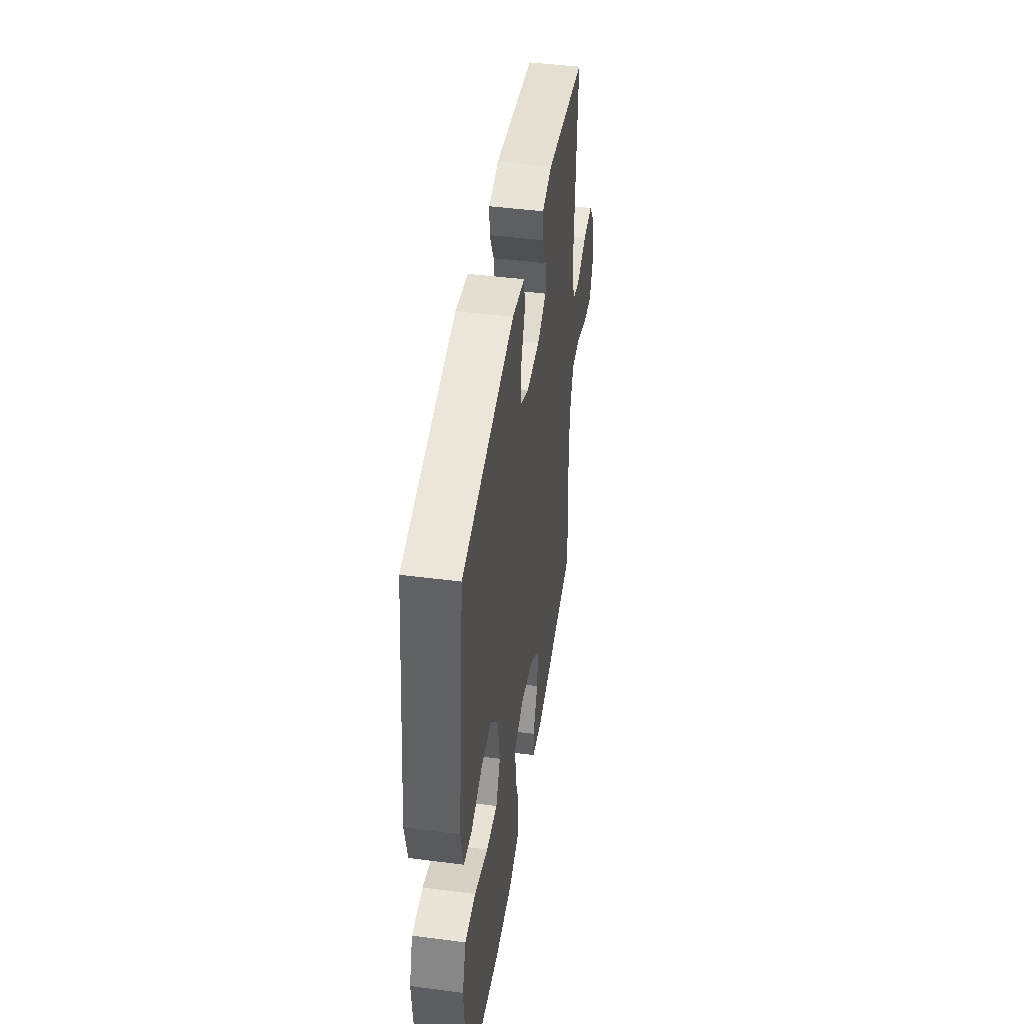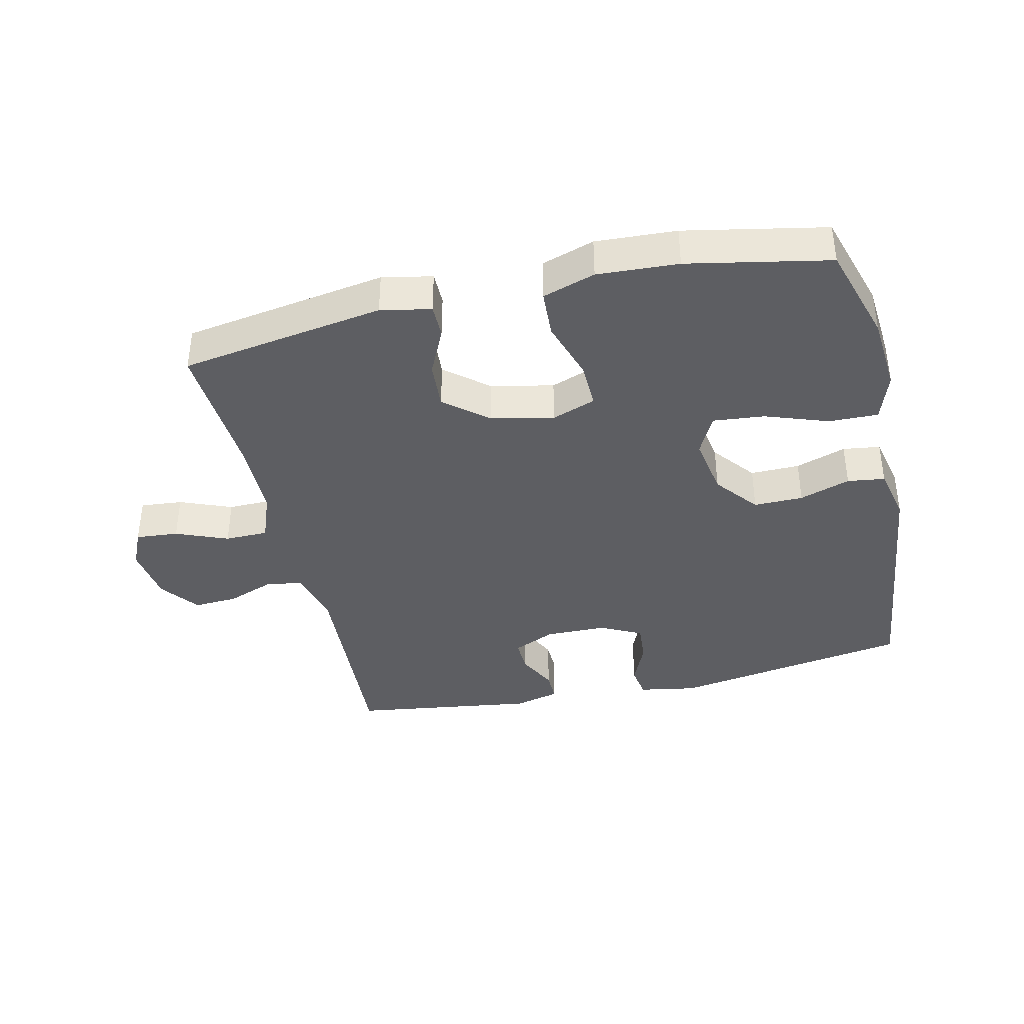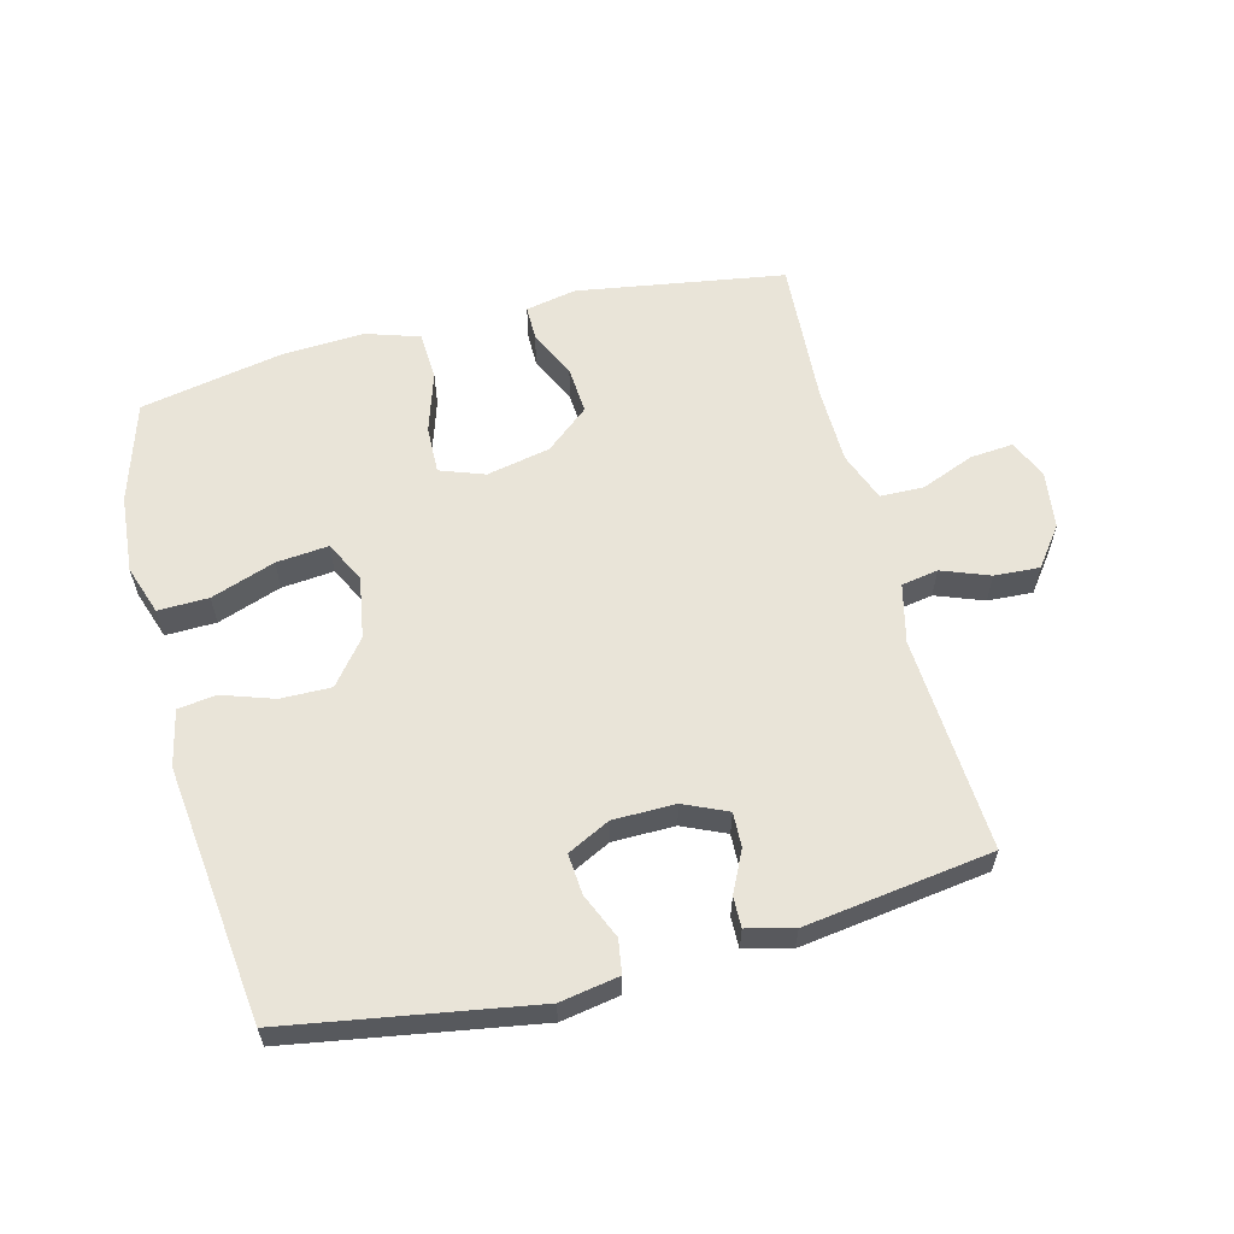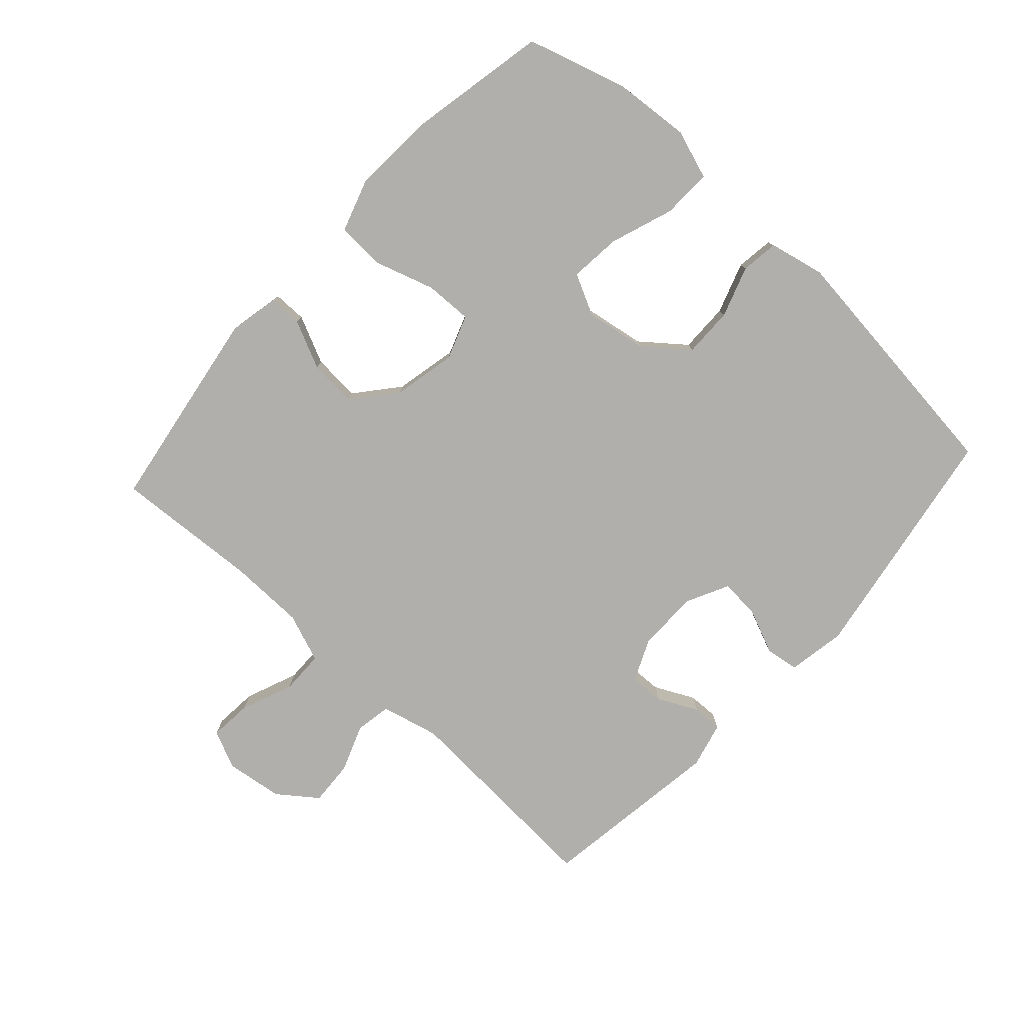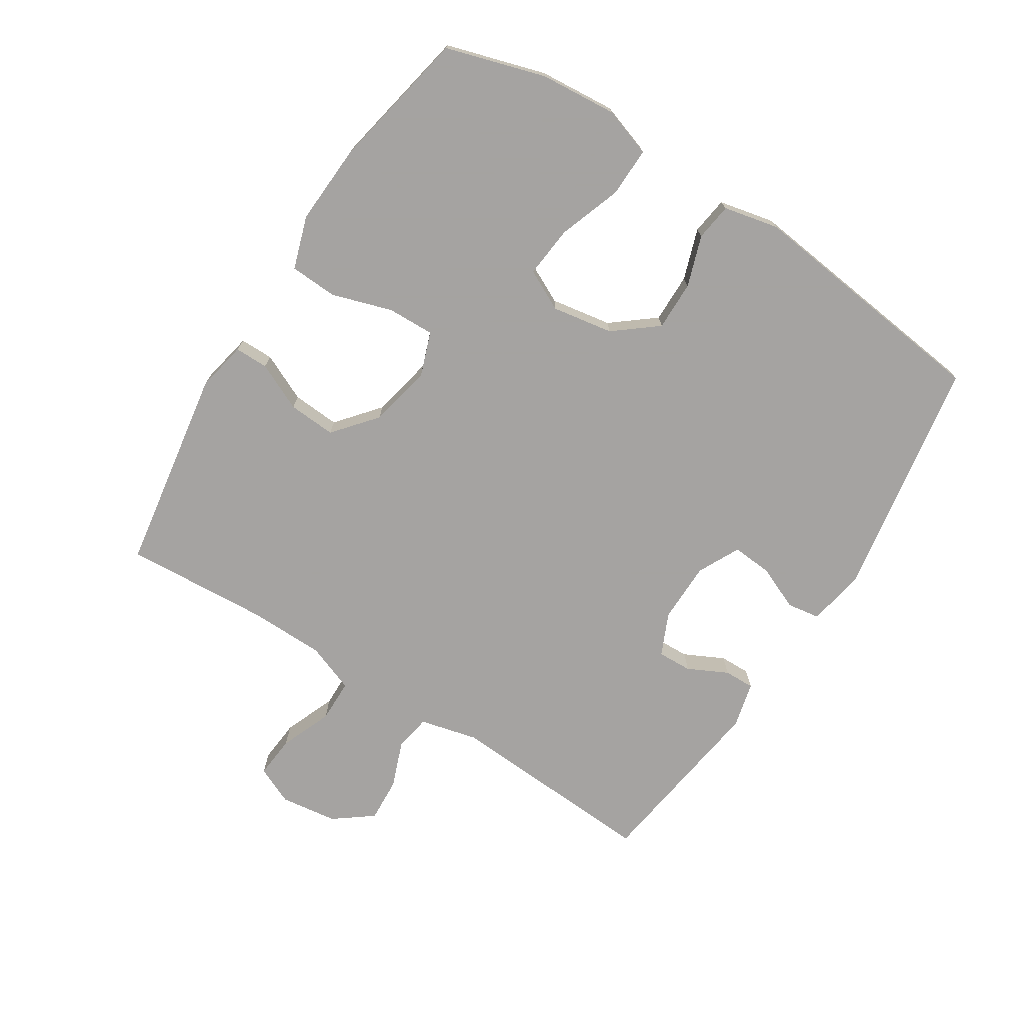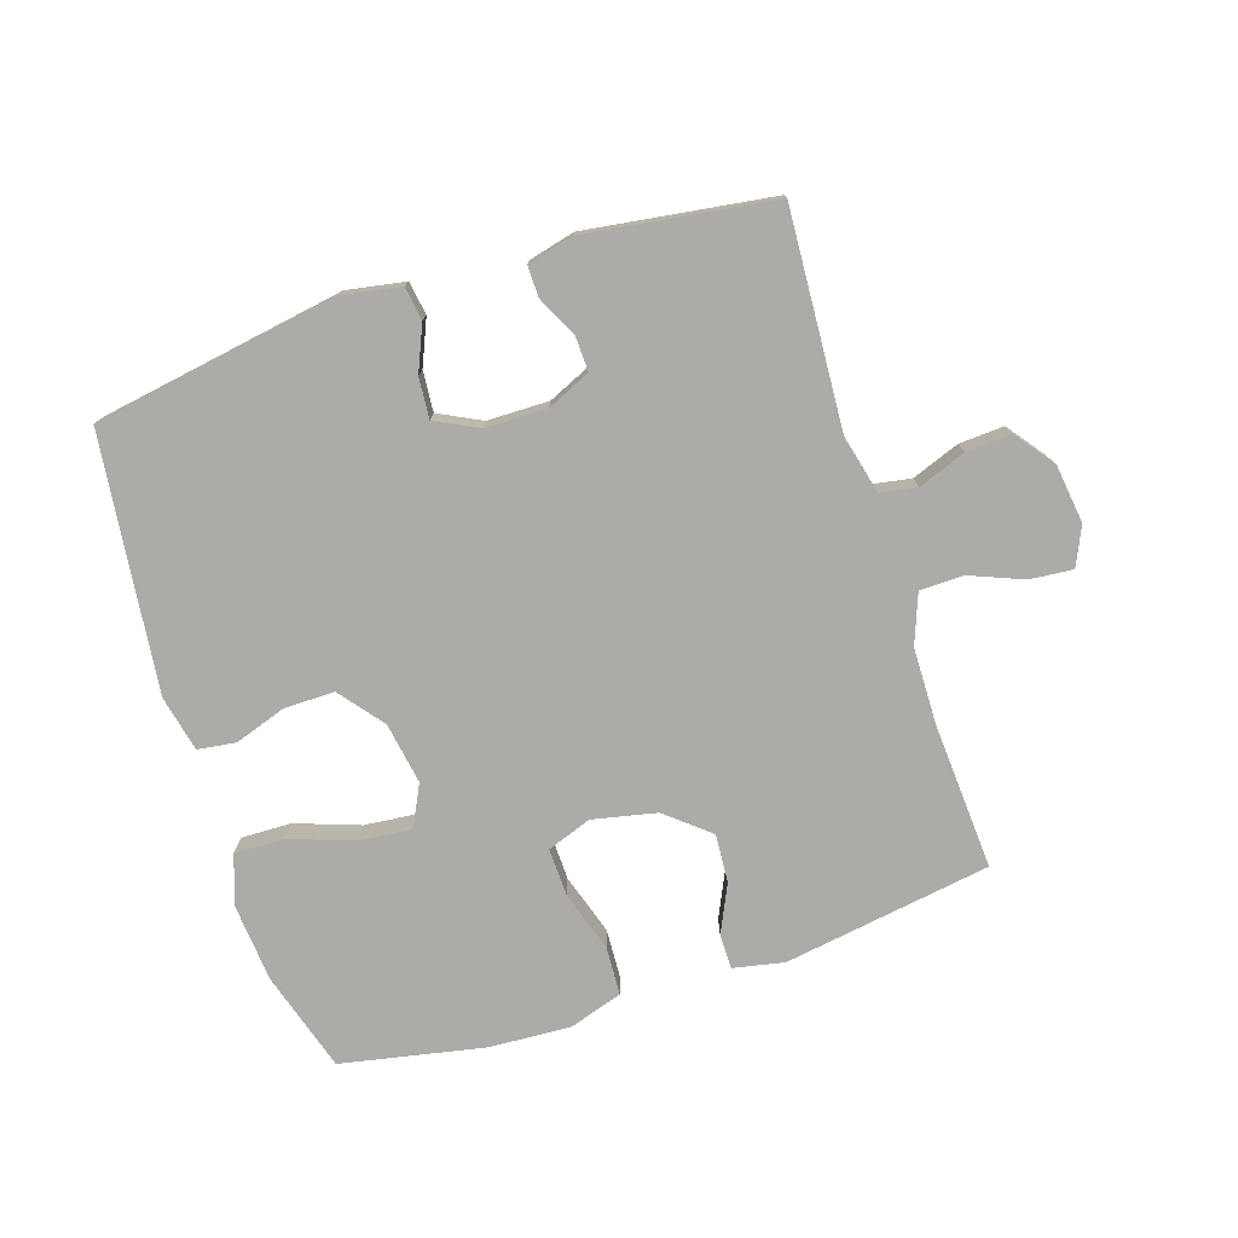
<metadata>
{"format":"obj","ext":"obj","renderer":"f3d","projection":"perspective","resolution":1024,"background":"white","views":[{"elev":45.1,"azim":-81.4,"up":"+Z"},{"elev":-38.8,"azim":-167.0,"up":"+Y"},{"elev":59.8,"azim":-14.4,"up":"+Y"},{"elev":-78.3,"azim":-132.4,"up":"+Y"},{"elev":-73.1,"azim":-122.4,"up":"+Y"},{"elev":-76.4,"azim":17.9,"up":"+Y"}]}
</metadata>
<code>
v -0.5 0.07 0.5
v -0.121 0.07 0.563
v -0.03 0.07 0.547
v -0.022 0.07 0.495
v -0.052 0.07 0.425
v -0.057 0.07 0.362
v 0.009 0.07 0.329
v 0.105 0.07 0.328
v 0.172 0.07 0.358
v 0.17 0.07 0.412
v 0.139 0.07 0.475
v 0.138 0.07 0.523
v 0.21 0.07 0.541
v 0.5 0.07 0.5
v 0.48 0.07 0.166
v 0.502 0.07 0.075
v 0.559 0.07 0.065
v 0.633 0.07 0.093
v 0.703 0.07 0.097
v 0.749 0.07 0.036
v 0.761 0.07 -0.054
v 0.734 0.07 -0.114
v 0.667 0.07 -0.108
v 0.585 0.07 -0.075
v 0.517 0.07 -0.076
v 0.488 0.07 -0.153
v 0.486 0.07 -0.273
v 0.5 0.07 -0.5
v 0.178 0.07 -0.551
v 0.099 0.07 -0.535
v 0.099 0.07 -0.482
v 0.134 0.07 -0.407
v 0.139 0.07 -0.332
v 0.072 0.07 -0.276
v -0.027 0.07 -0.255
v -0.096 0.07 -0.28
v -0.094 0.07 -0.354
v -0.064 0.07 -0.449
v -0.068 0.07 -0.524
v -0.151 0.07 -0.551
v -0.278 0.07 -0.544
v -0.5 0.07 -0.5
v -0.547 0.07 -0.344
v -0.557 0.07 -0.223
v -0.531 0.07 -0.146
v -0.453 0.07 -0.148
v -0.354 0.07 -0.183
v -0.273 0.07 -0.191
v -0.241 0.07 -0.127
v -0.257 0.07 -0.031
v -0.311 0.07 0.037
v -0.389 0.07 0.036
v -0.469 0.07 0.009
v -0.528 0.07 0.017
v -0.547 0.07 0.104
v -0.5 0 0.5
v -0.121 0 0.563
v -0.03 0 0.547
v -0.022 0 0.495
v -0.052 0 0.425
v -0.057 0 0.362
v 0.009 0 0.329
v 0.105 0 0.328
v 0.172 0 0.358
v 0.17 0 0.412
v 0.139 0 0.475
v 0.138 0 0.523
v 0.21 0 0.541
v 0.5 0 0.5
v 0.48 0 0.166
v 0.502 0 0.075
v 0.559 0 0.065
v 0.633 0 0.093
v 0.703 0 0.097
v 0.749 0 0.036
v 0.761 0 -0.054
v 0.734 0 -0.114
v 0.667 0 -0.108
v 0.585 0 -0.075
v 0.517 0 -0.076
v 0.488 0 -0.153
v 0.486 0 -0.273
v 0.5 0 -0.5
v 0.178 0 -0.551
v 0.099 0 -0.535
v 0.099 0 -0.482
v 0.134 0 -0.407
v 0.139 0 -0.332
v 0.072 0 -0.276
v -0.027 0 -0.255
v -0.096 0 -0.28
v -0.094 0 -0.354
v -0.064 0 -0.449
v -0.068 0 -0.524
v -0.151 0 -0.551
v -0.278 0 -0.544
v -0.5 0 -0.5
v -0.547 0 -0.344
v -0.557 0 -0.223
v -0.531 0 -0.146
v -0.453 0 -0.148
v -0.354 0 -0.183
v -0.273 0 -0.191
v -0.241 0 -0.127
v -0.257 0 -0.031
v -0.311 0 0.037
v -0.389 0 0.036
v -0.469 0 0.009
v -0.528 0 0.017
v -0.547 0 0.104
f 52 53 54 55
f 51 52 55 1
f 50 51 1 2
f 49 50 2 3
f 44 45 46 47
f 44 47 48
f 43 44 48
f 42 43 48
f 41 42 48
f 40 41 48 49
f 37 38 39 40
f 36 37 40 49
f 29 30 31 32
f 27 28 29 32
f 26 27 32 33
f 25 26 33 34
f 21 22 23 24
f 21 24 25
f 20 21 25
f 17 18 19 20
f 17 20 25 34
f 12 13 14 15
f 10 11 12 15
f 9 10 15 16
f 8 9 16
f 7 8 16
f 6 7 16
f 3 4 5
f 49 3 5
f 49 5 6
f 35 36 49 6
f 16 17 34 35
f 6 16 35
f 110 109 108 107
f 56 110 107 106
f 57 56 106 105
f 58 57 105 104
f 102 101 100 99
f 103 102 99
f 103 99 98
f 103 98 97
f 103 97 96
f 104 103 96 95
f 95 94 93 92
f 104 95 92 91
f 87 86 85 84
f 87 84 83 82
f 88 87 82 81
f 89 88 81 80
f 79 78 77 76
f 80 79 76
f 80 76 75
f 75 74 73 72
f 89 80 75 72
f 70 69 68 67
f 70 67 66 65
f 71 70 65 64
f 71 64 63
f 71 63 62
f 71 62 61
f 60 59 58
f 60 58 104
f 61 60 104
f 61 104 91 90
f 90 89 72 71
f 90 71 61
f 1 56 57 2
f 2 57 58 3
f 3 58 59 4
f 4 59 60 5
f 5 60 61 6
f 6 61 62 7
f 7 62 63 8
f 8 63 64 9
f 9 64 65 10
f 10 65 66 11
f 11 66 67 12
f 12 67 68 13
f 13 68 69 14
f 14 69 70 15
f 15 70 71 16
f 16 71 72 17
f 17 72 73 18
f 18 73 74 19
f 19 74 75 20
f 20 75 76 21
f 21 76 77 22
f 22 77 78 23
f 23 78 79 24
f 24 79 80 25
f 25 80 81 26
f 26 81 82 27
f 27 82 83 28
f 28 83 84 29
f 29 84 85 30
f 30 85 86 31
f 31 86 87 32
f 32 87 88 33
f 33 88 89 34
f 34 89 90 35
f 35 90 91 36
f 36 91 92 37
f 37 92 93 38
f 38 93 94 39
f 39 94 95 40
f 40 95 96 41
f 41 96 97 42
f 42 97 98 43
f 43 98 99 44
f 44 99 100 45
f 45 100 101 46
f 46 101 102 47
f 47 102 103 48
f 48 103 104 49
f 49 104 105 50
f 50 105 106 51
f 51 106 107 52
f 52 107 108 53
f 53 108 109 54
f 54 109 110 55
f 55 110 56 1

</code>
